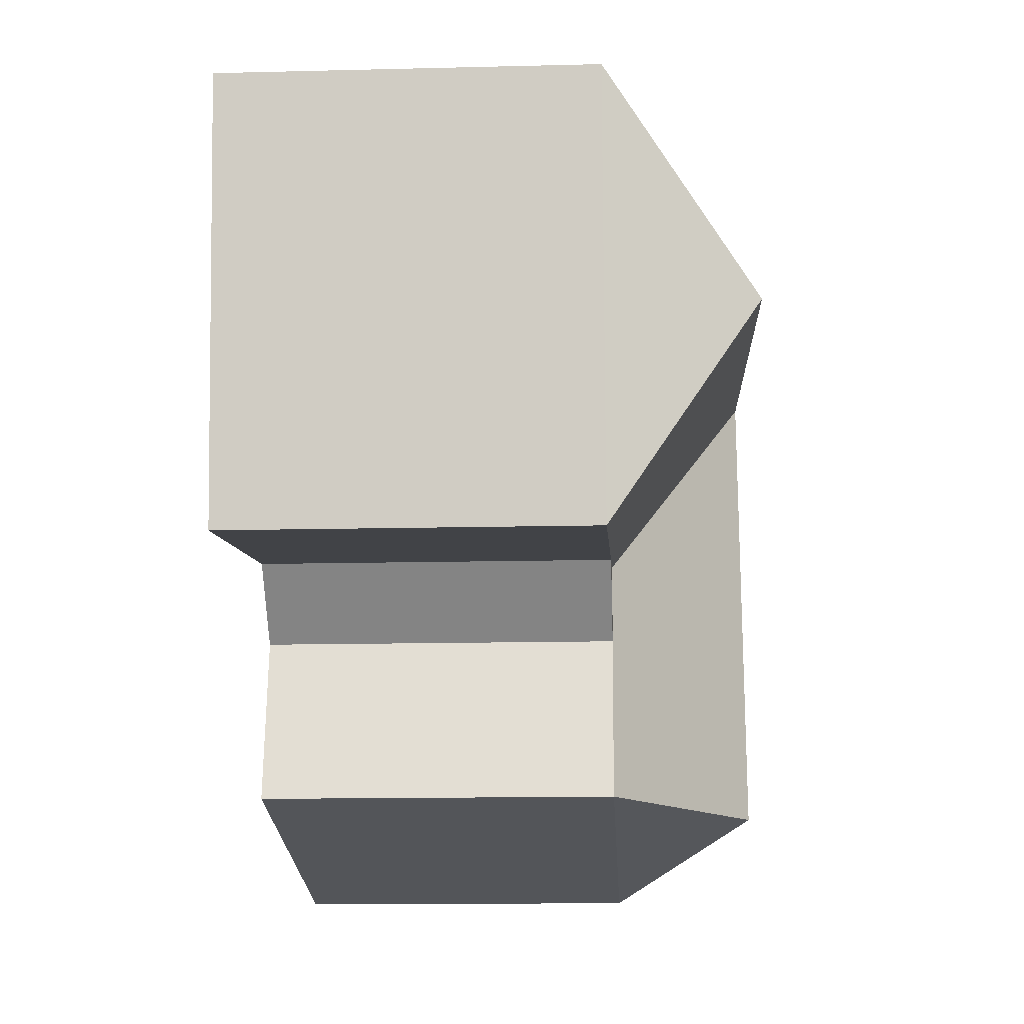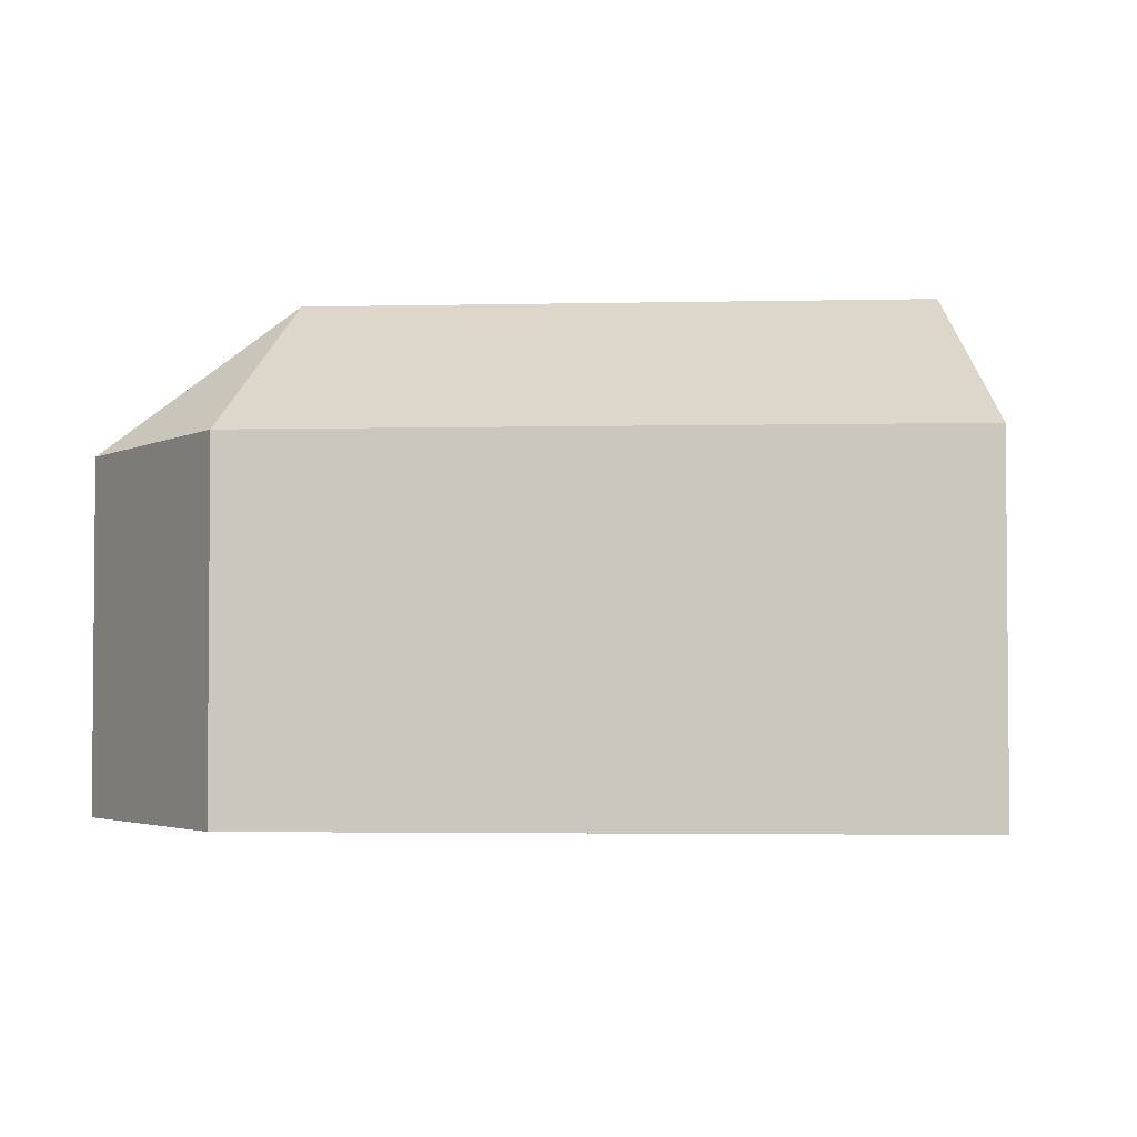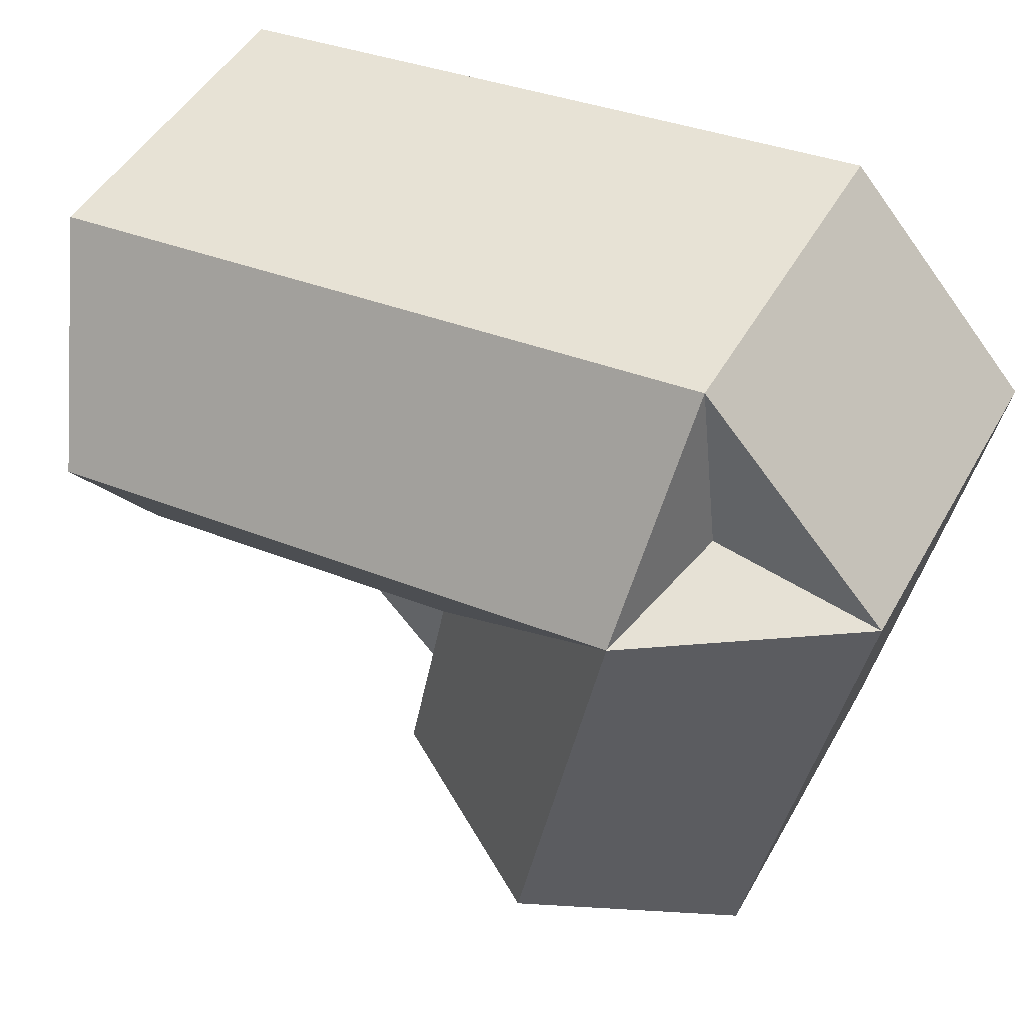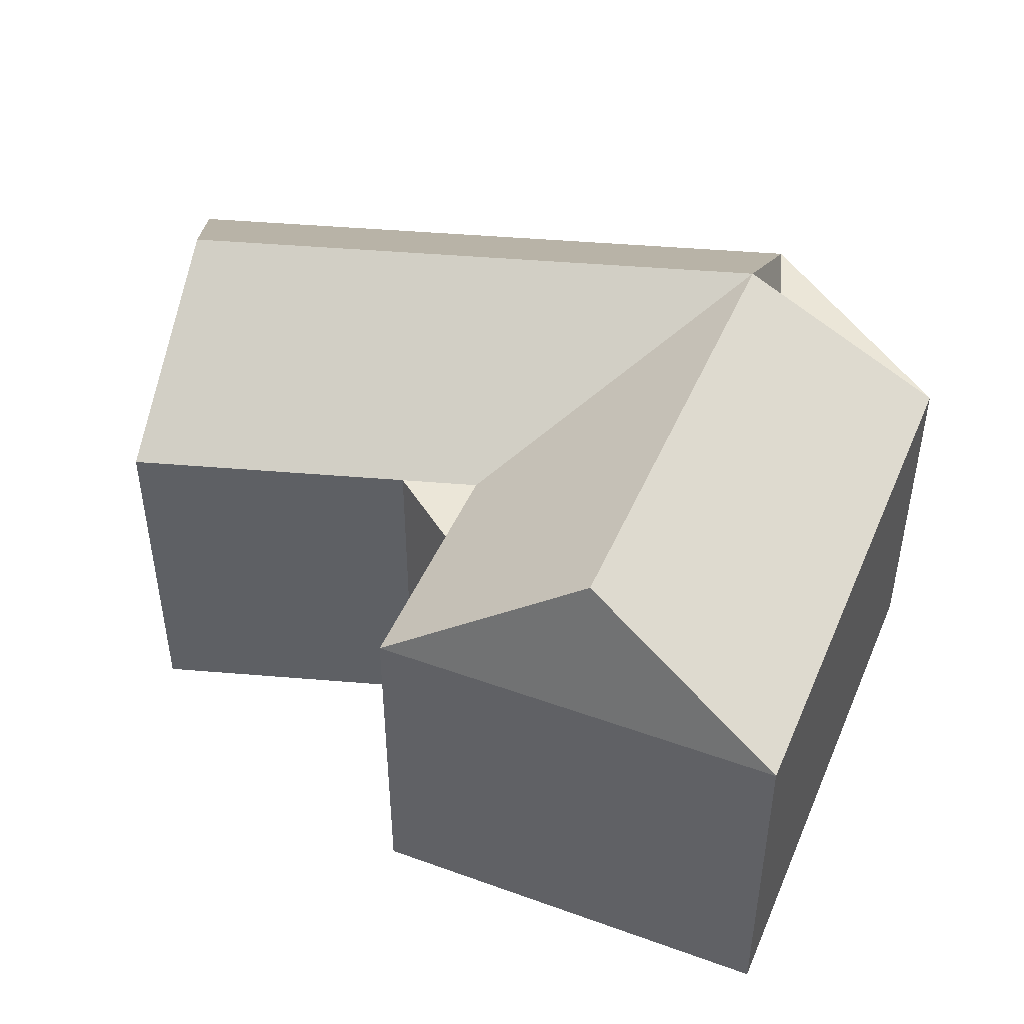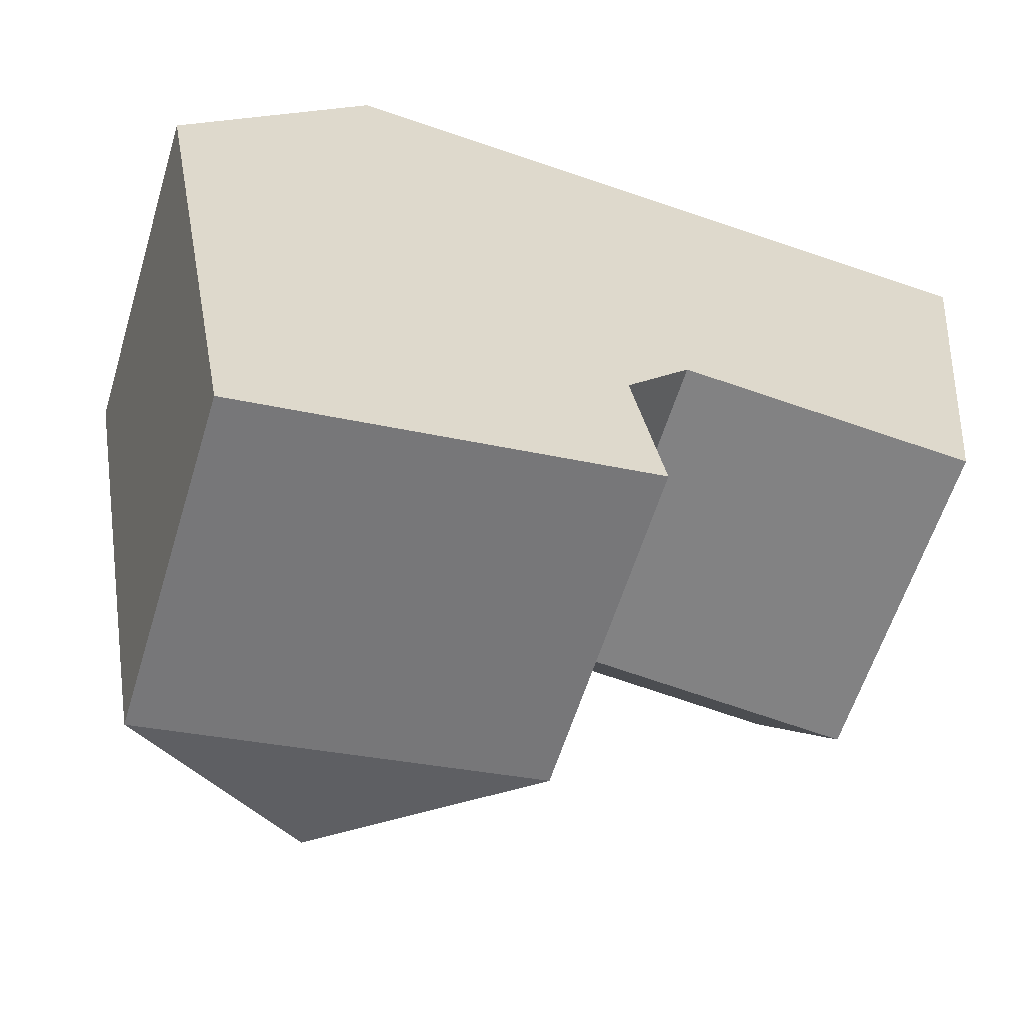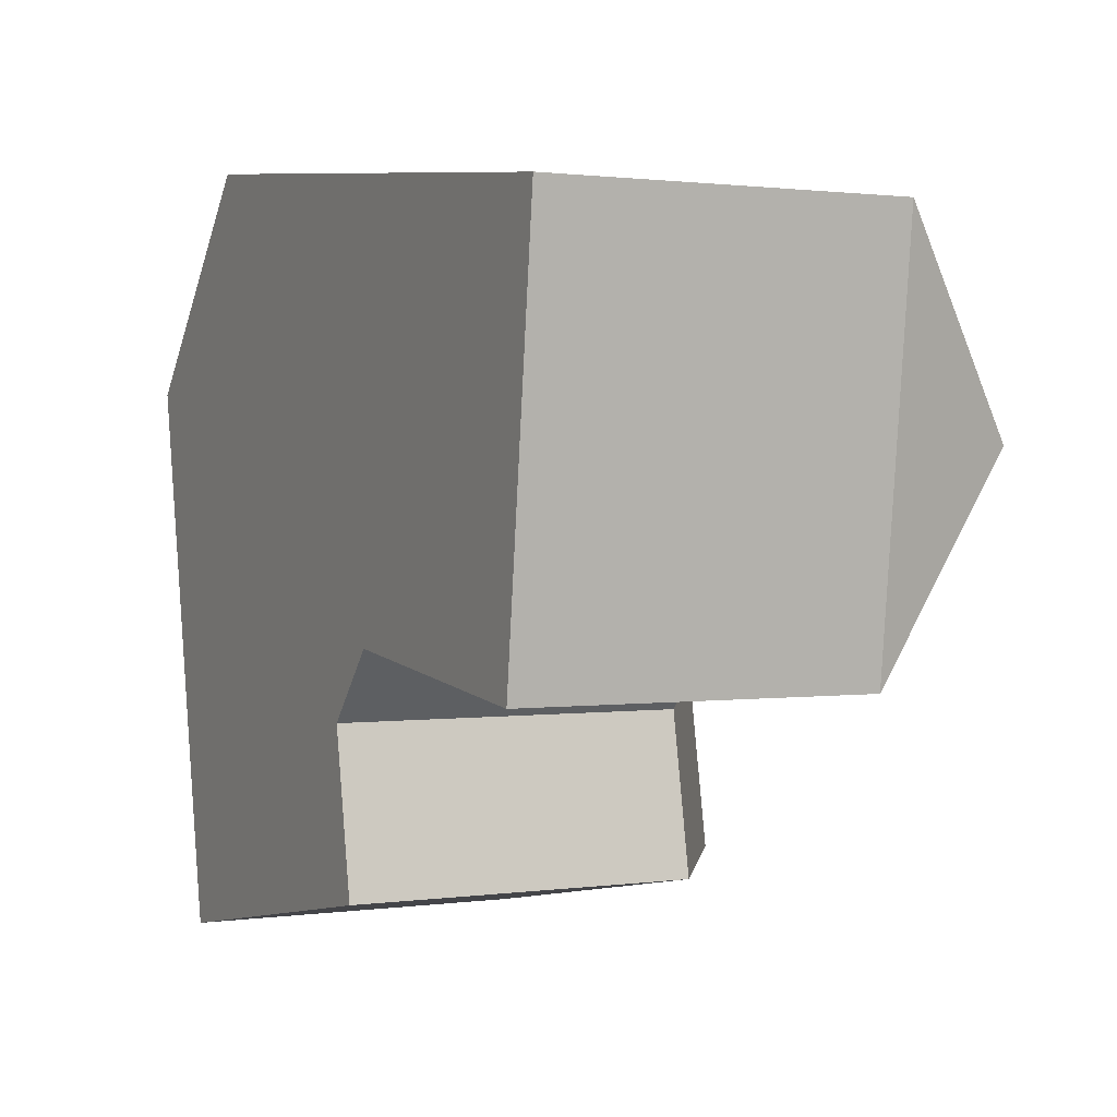
<metadata>
{"format":"obj","ext":"obj","renderer":"f3d","projection":"perspective","resolution":1024,"background":"white","views":[{"elev":-13.6,"azim":93.2,"up":"+Z"},{"elev":-3.0,"azim":10.8,"up":"+Y"},{"elev":47.7,"azim":-151.7,"up":"+Z"},{"elev":46.5,"azim":-168.1,"up":"+Y"},{"elev":-59.9,"azim":-17.1,"up":"+Z"},{"elev":1.2,"azim":62.9,"up":"+Z"}]}
</metadata>
<code>
v  25.13 -2.234e-16 3.648
v  15.55 4.293e-16 -7.01
v  23.82 4.865e-16 -7.944
v  1.164 3.841e-16 -6.273
v  0 0 0
v  25.16 -2.397e-16 3.914
v  2.142 -1.461e-16 2.386
v  13.75 -3.186e-16 5.202
v  5.51 -3.756e-16 6.134
v  8.566 9.051e-16 -14.78
v  2.937 9.69e-16 -15.83
v  14.58 8.367e-16 -13.66
v  13.72 5.536e-16 -9.04
v  13.72 10.06 -9.041
v  14.58 10.06 -13.66
v  15.55 10.06 -7.011
v  23.82 10.06 -7.945
v  2.937 3.157 -15.83
v  0.9962 10.06 -5.367
v  2.937 10.06 -15.83
v  0.0002149 10.06 -0.0003189
v  11.02 10.06 5.511
v  5.51 10.06 6.133
v  25.16 10.06 3.914
v  25.16 0.7482 3.914
v  8.566 10.06 -14.78
v  25.13 10.06 3.648
v  6.011 14.12 0.07179
v  8.568 14.12 -13.71
v  23.32 14.12 -1.883
v  4.92 10.06 0.9129
v  13.3 10.06 -6.757
g defaultobject
f 1 2 3
f 2 1 4
f 4 1 5
f 5 1 6
f 5 6 7
f 7 6 8
f 7 8 9
f 10 4 11
f 4 10 12
f 4 12 13
f 4 13 2
f 12 14 13
f 14 12 15
f 3 16 17
f 16 3 2
f 18 19 20
f 19 18 11
f 19 11 4
f 19 4 5
f 19 5 21
f 9 22 23
f 22 9 24
f 24 9 8
f 24 8 25
f 25 8 6
f 5 23 21
f 23 5 7
f 23 7 9
f 13 16 2
f 16 13 14
f 18 10 11
f 10 18 12
f 12 18 15
f 15 18 26
f 26 18 20
f 27 3 17
f 3 27 24
f 3 24 25
f 3 25 6
f 3 6 1
f 28 19 21
f 19 28 29
f 19 29 20
f 22 28 23
f 28 22 30
f 30 22 24
f 21 23 31
f 16 14 32
f 21 31 28
f 26 29 15
f 29 26 20
f 32 29 28
f 29 32 14
f 29 14 15
f 23 28 31
f 27 30 24
f 30 27 17
f 16 30 17
f 30 16 28
f 28 16 32

</code>
